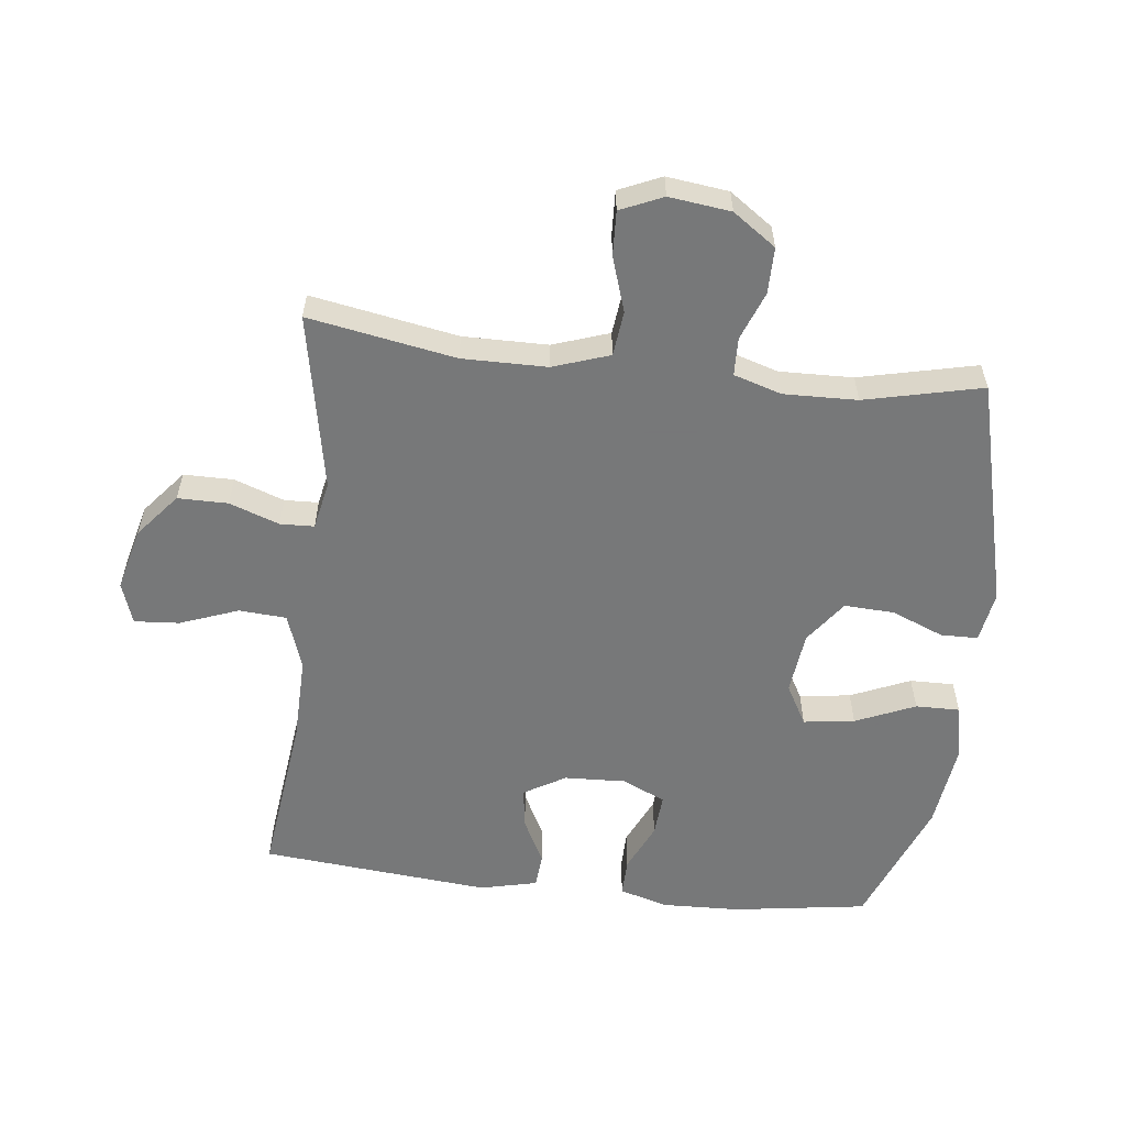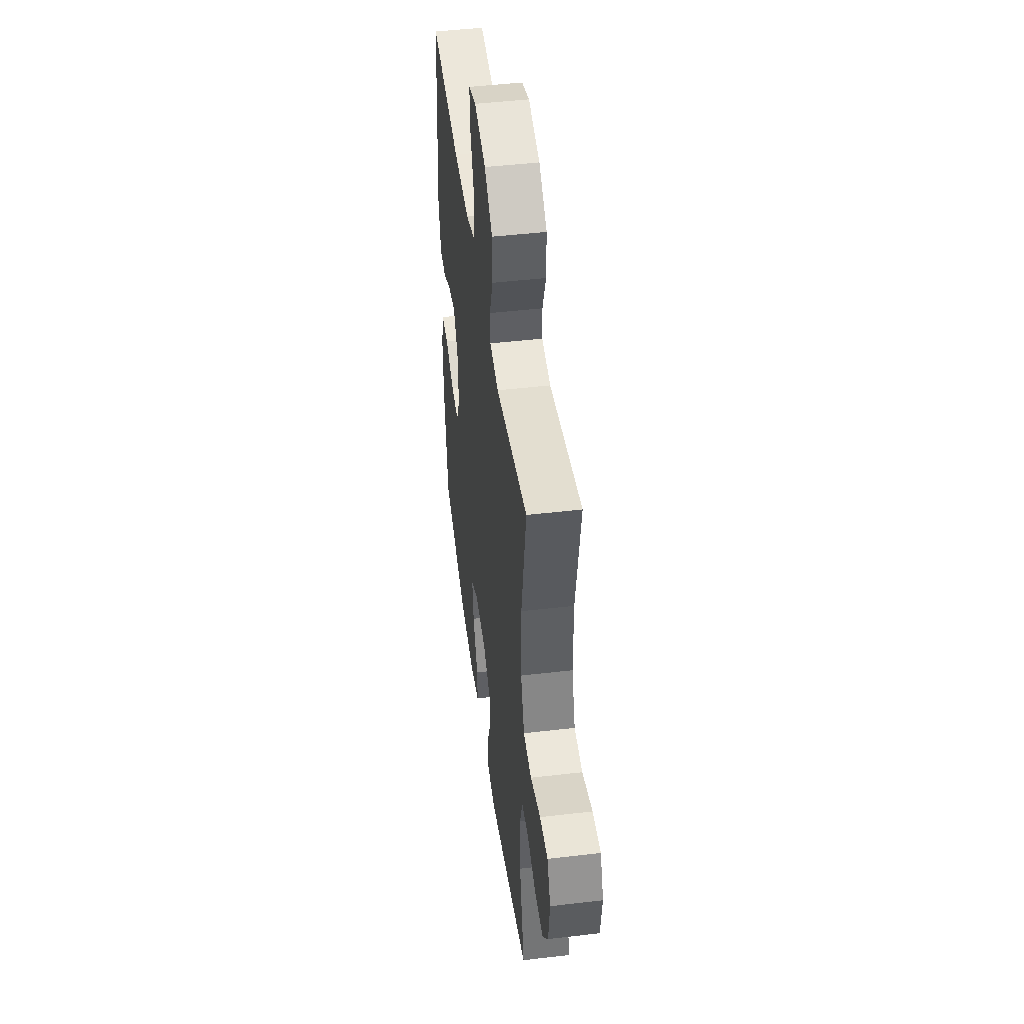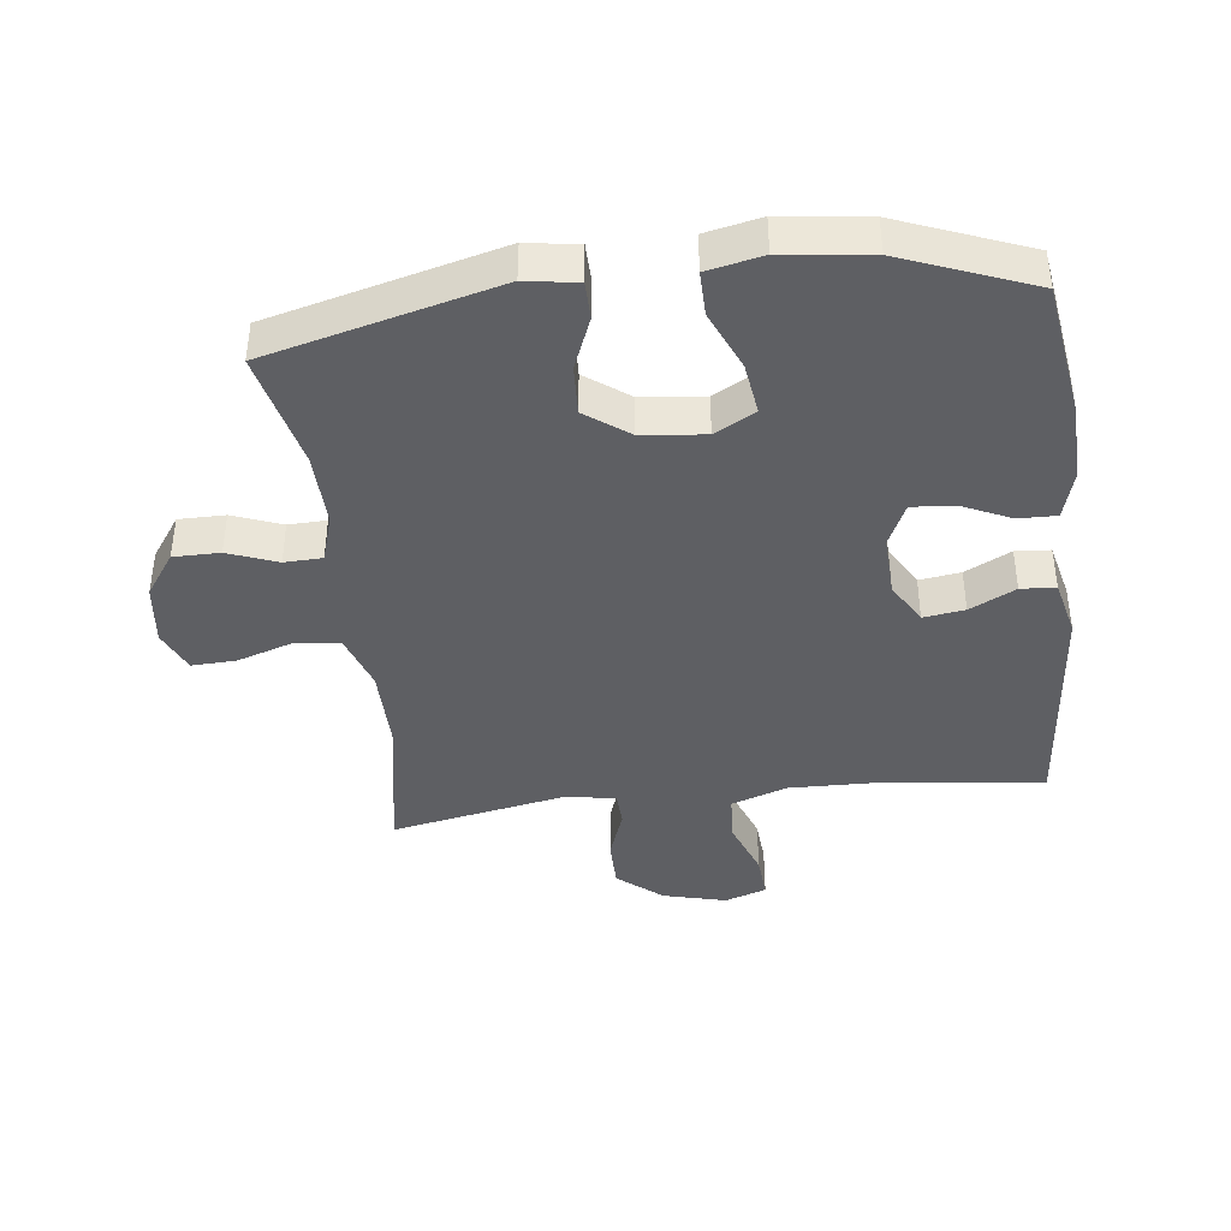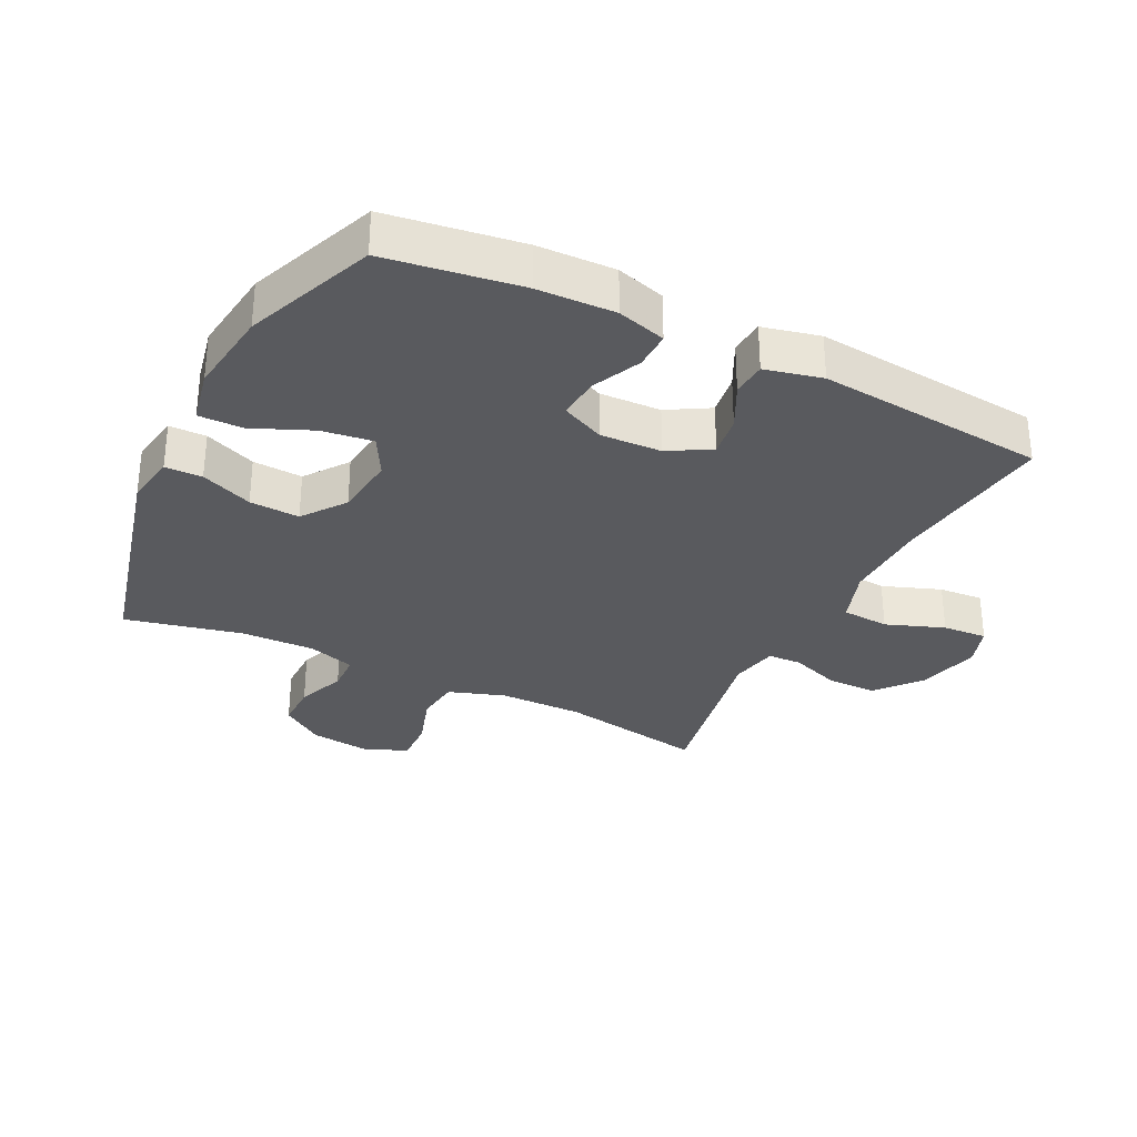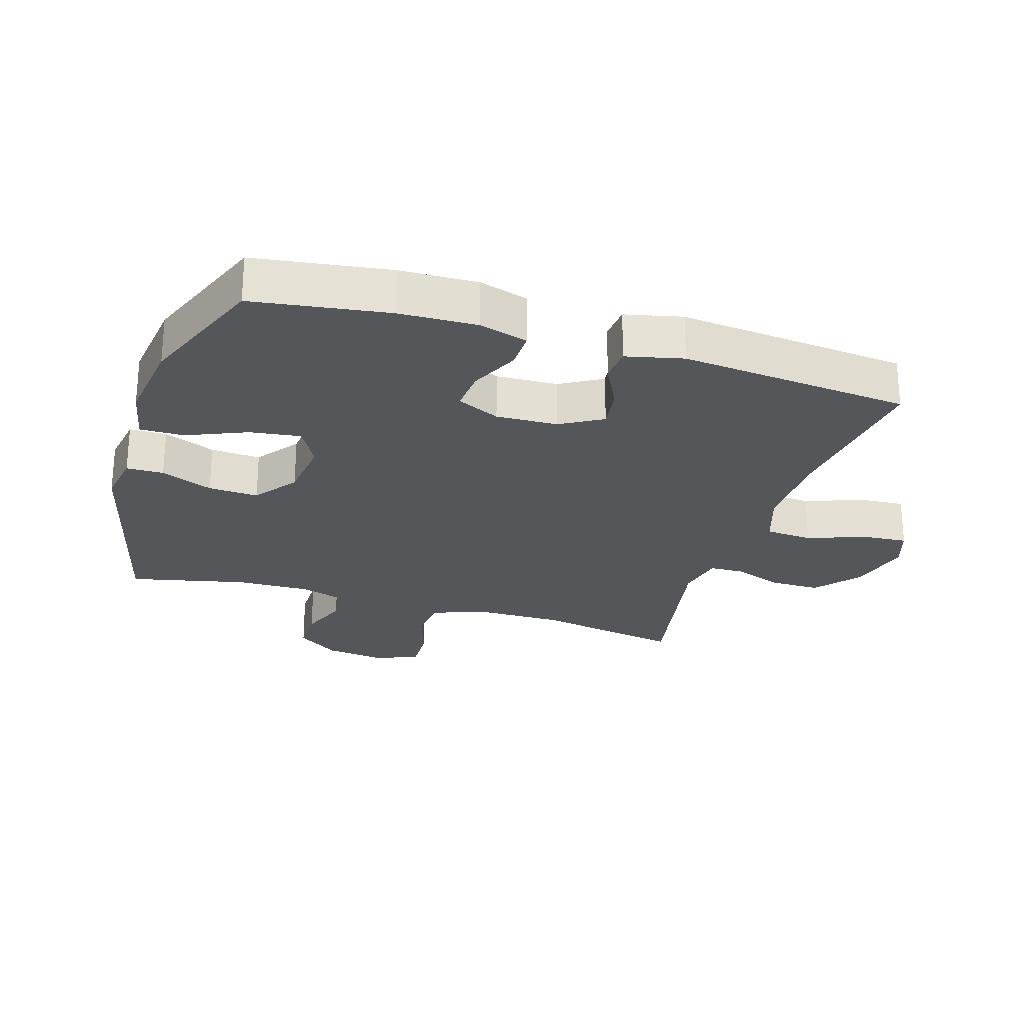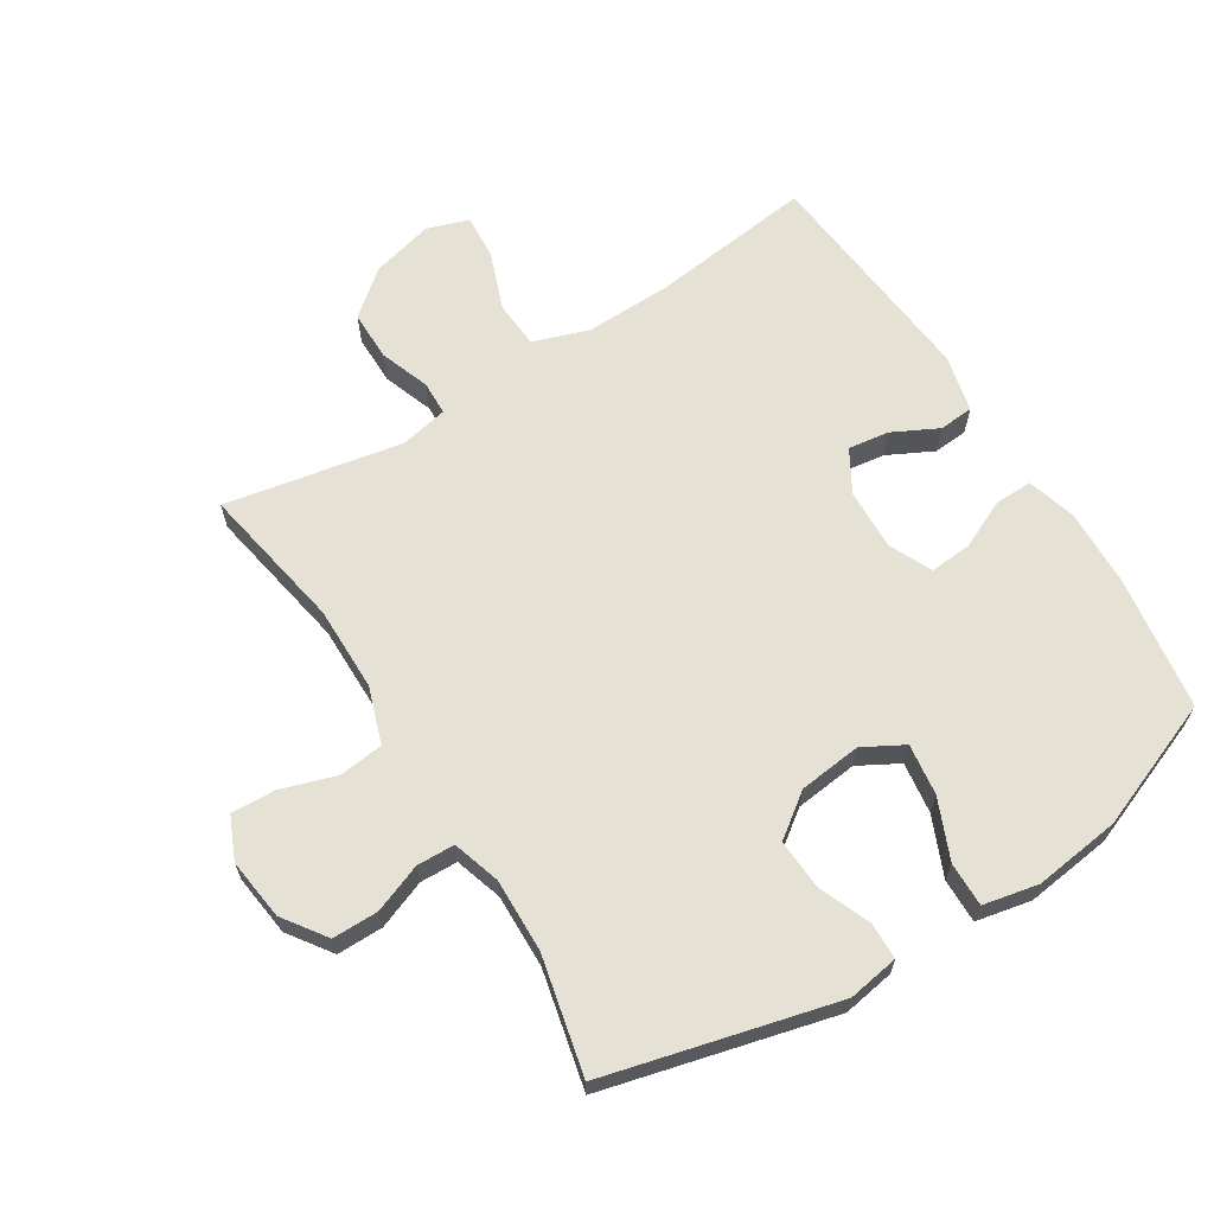
<metadata>
{"format":"obj","ext":"obj","renderer":"f3d","projection":"perspective","resolution":1024,"background":"white","views":[{"elev":-57.3,"azim":83.4,"up":"+Y"},{"elev":47.1,"azim":82.4,"up":"+Z"},{"elev":-40.8,"azim":-173.1,"up":"+Y"},{"elev":-31.4,"azim":-116.6,"up":"+Y"},{"elev":-25.4,"azim":-107.4,"up":"+Y"},{"elev":64.8,"azim":147.9,"up":"+Y"}]}
</metadata>
<code>
v 0.5 0.07 -0.5
v 0.143 0.07 -0.591
v 0.063 0.07 -0.578
v 0.062 0.07 -0.52
v 0.095 0.07 -0.439
v 0.099 0.07 -0.361
v 0.032 0.07 -0.312
v -0.066 0.07 -0.301
v -0.129 0.07 -0.336
v -0.118 0.07 -0.416
v -0.078 0.07 -0.509
v -0.077 0.07 -0.578
v -0.163 0.07 -0.596
v -0.298 0.07 -0.579
v -0.5 0.07 -0.5
v -0.531 0.07 -0.29
v -0.535 0.07 -0.169
v -0.513 0.07 -0.093
v -0.454 0.07 -0.094
v -0.378 0.07 -0.129
v -0.312 0.07 -0.134
v -0.281 0.07 -0.067
v -0.285 0.07 0.029
v -0.323 0.07 0.094
v -0.387 0.07 0.085
v -0.458 0.07 0.049
v -0.512 0.07 0.053
v -0.533 0.07 0.142
v -0.5 0.07 0.5
v -0.244 0.07 0.469
v -0.11 0.07 0.466
v -0.023 0.07 0.496
v -0.018 0.07 0.57
v -0.052 0.07 0.661
v -0.057 0.07 0.731
v 0.008 0.07 0.753
v 0.106 0.07 0.728
v 0.175 0.07 0.671
v 0.175 0.07 0.593
v 0.147 0.07 0.515
v 0.149 0.07 0.462
v 0.224 0.07 0.447
v 0.5 0.07 0.5
v 0.459 0.07 0.271
v 0.46 0.07 0.139
v 0.49 0.07 0.051
v 0.56 0.07 0.043
v 0.646 0.07 0.071
v 0.715 0.07 0.074
v 0.744 0.07 0.008
v 0.732 0.07 -0.088
v 0.685 0.07 -0.155
v 0.613 0.07 -0.155
v 0.537 0.07 -0.126
v 0.478 0.07 -0.128
v 0.455 0.07 -0.202
v 0.458 0.07 -0.317
v 0.5 0 -0.5
v 0.143 0 -0.591
v 0.063 0 -0.578
v 0.062 0 -0.52
v 0.095 0 -0.439
v 0.099 0 -0.361
v 0.032 0 -0.312
v -0.066 0 -0.301
v -0.129 0 -0.336
v -0.118 0 -0.416
v -0.078 0 -0.509
v -0.077 0 -0.578
v -0.163 0 -0.596
v -0.298 0 -0.579
v -0.5 0 -0.5
v -0.531 0 -0.29
v -0.535 0 -0.169
v -0.513 0 -0.093
v -0.454 0 -0.094
v -0.378 0 -0.129
v -0.312 0 -0.134
v -0.281 0 -0.067
v -0.285 0 0.029
v -0.323 0 0.094
v -0.387 0 0.085
v -0.458 0 0.049
v -0.512 0 0.053
v -0.533 0 0.142
v -0.5 0 0.5
v -0.244 0 0.469
v -0.11 0 0.466
v -0.023 0 0.496
v -0.018 0 0.57
v -0.052 0 0.661
v -0.057 0 0.731
v 0.008 0 0.753
v 0.106 0 0.728
v 0.175 0 0.671
v 0.175 0 0.593
v 0.147 0 0.515
v 0.149 0 0.462
v 0.224 0 0.447
v 0.5 0 0.5
v 0.459 0 0.271
v 0.46 0 0.139
v 0.49 0 0.051
v 0.56 0 0.043
v 0.646 0 0.071
v 0.715 0 0.074
v 0.744 0 0.008
v 0.732 0 -0.088
v 0.685 0 -0.155
v 0.613 0 -0.155
v 0.537 0 -0.126
v 0.478 0 -0.128
v 0.455 0 -0.202
v 0.458 0 -0.317
f 52 53 54
f 51 52 54
f 50 51 54
f 49 50 54
f 48 49 54
f 47 48 54
f 46 47 54 55
f 45 46 55 56
f 42 43 44
f 44 45 56
f 42 44 56
f 41 42 56
f 38 39 40
f 37 38 40
f 36 37 40
f 35 36 40
f 34 35 40
f 33 34 40
f 32 33 40 41
f 41 56 57
f 32 41 57
f 31 32 57
f 28 29 30
f 27 28 30
f 26 27 30
f 25 26 30
f 24 25 30 31
f 18 19 20
f 17 18 20
f 16 17 20
f 15 16 20
f 14 15 20
f 13 14 20
f 12 13 20
f 11 12 20
f 10 11 20
f 9 10 20 21
f 8 9 21 22
f 3 4 5
f 2 3 5
f 1 2 5
f 57 1 5
f 57 5 6
f 57 6 7
f 31 57 7
f 24 31 7
f 23 24 7
f 7 8 22 23
f 111 110 109
f 111 109 108
f 111 108 107
f 111 107 106
f 111 106 105
f 111 105 104
f 112 111 104 103
f 113 112 103 102
f 101 100 99
f 113 102 101
f 113 101 99
f 113 99 98
f 97 96 95
f 97 95 94
f 97 94 93
f 97 93 92
f 97 92 91
f 97 91 90
f 98 97 90 89
f 114 113 98
f 114 98 89
f 114 89 88
f 87 86 85
f 87 85 84
f 87 84 83
f 87 83 82
f 88 87 82 81
f 77 76 75
f 77 75 74
f 77 74 73
f 77 73 72
f 77 72 71
f 77 71 70
f 77 70 69
f 77 69 68
f 77 68 67
f 78 77 67 66
f 79 78 66 65
f 62 61 60
f 62 60 59
f 62 59 58
f 62 58 114
f 63 62 114
f 64 63 114
f 64 114 88
f 64 88 81
f 64 81 80
f 80 79 65 64
f 1 58 59 2
f 2 59 60 3
f 3 60 61 4
f 4 61 62 5
f 5 62 63 6
f 6 63 64 7
f 7 64 65 8
f 8 65 66 9
f 9 66 67 10
f 10 67 68 11
f 11 68 69 12
f 12 69 70 13
f 13 70 71 14
f 14 71 72 15
f 15 72 73 16
f 16 73 74 17
f 17 74 75 18
f 18 75 76 19
f 19 76 77 20
f 20 77 78 21
f 21 78 79 22
f 22 79 80 23
f 23 80 81 24
f 24 81 82 25
f 25 82 83 26
f 26 83 84 27
f 27 84 85 28
f 28 85 86 29
f 29 86 87 30
f 30 87 88 31
f 31 88 89 32
f 32 89 90 33
f 33 90 91 34
f 34 91 92 35
f 35 92 93 36
f 36 93 94 37
f 37 94 95 38
f 38 95 96 39
f 39 96 97 40
f 40 97 98 41
f 41 98 99 42
f 42 99 100 43
f 43 100 101 44
f 44 101 102 45
f 45 102 103 46
f 46 103 104 47
f 47 104 105 48
f 48 105 106 49
f 49 106 107 50
f 50 107 108 51
f 51 108 109 52
f 52 109 110 53
f 53 110 111 54
f 54 111 112 55
f 55 112 113 56
f 56 113 114 57
f 57 114 58 1

</code>
